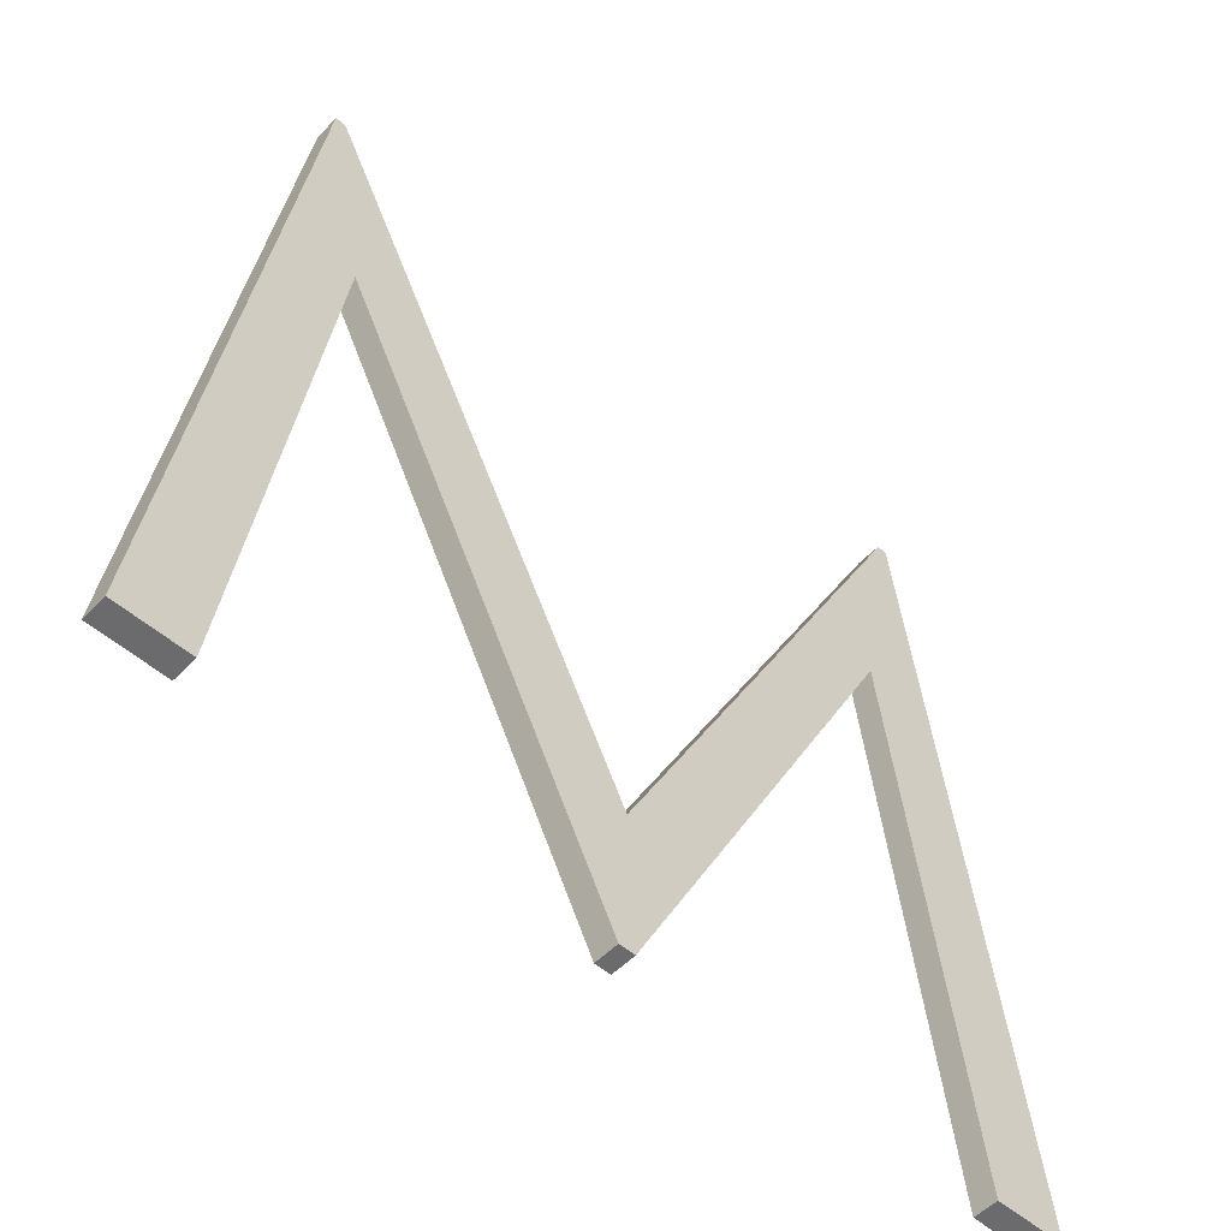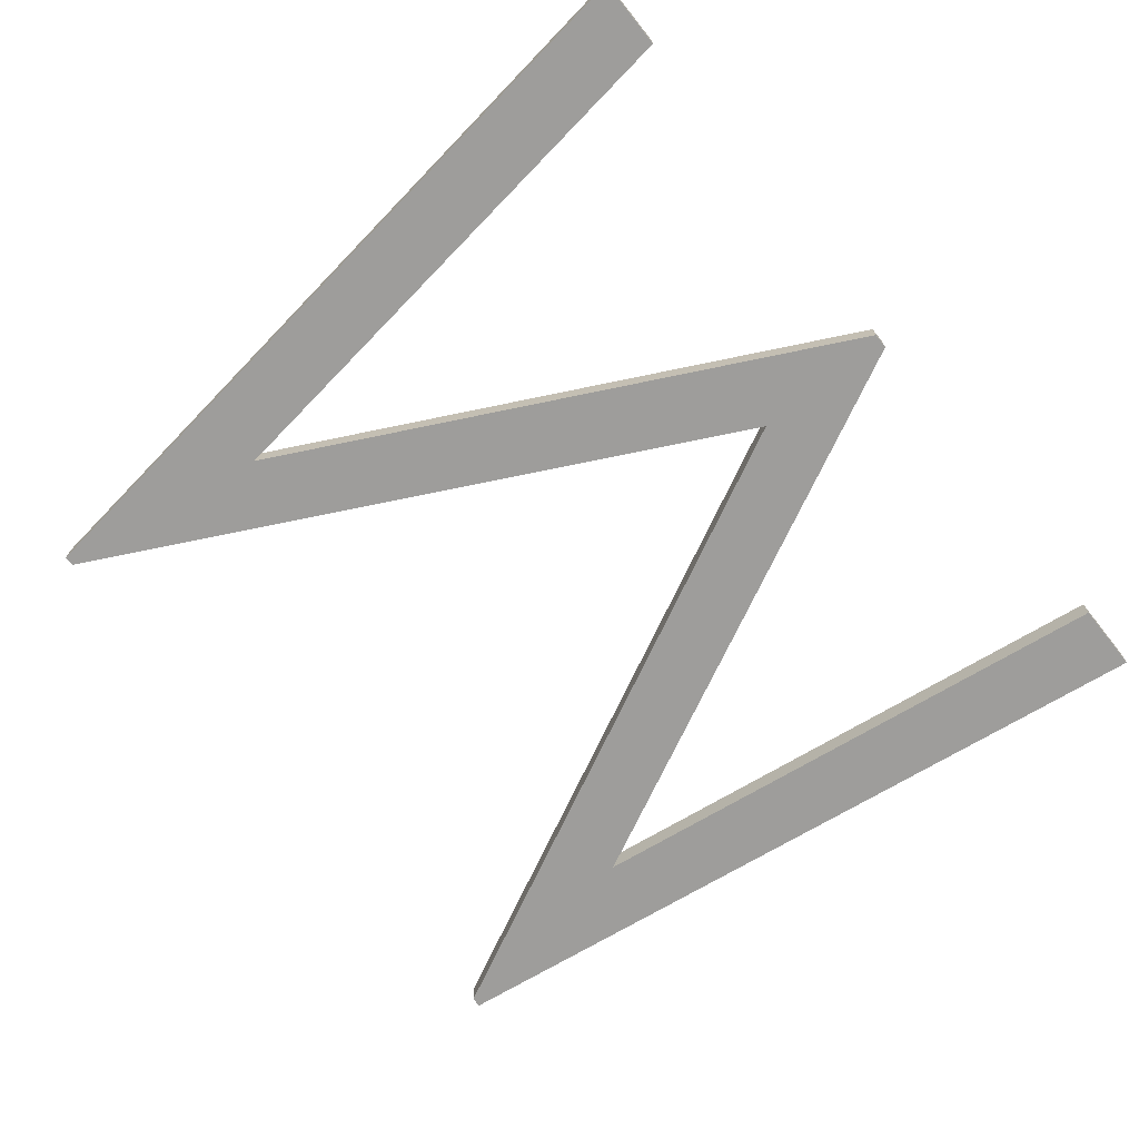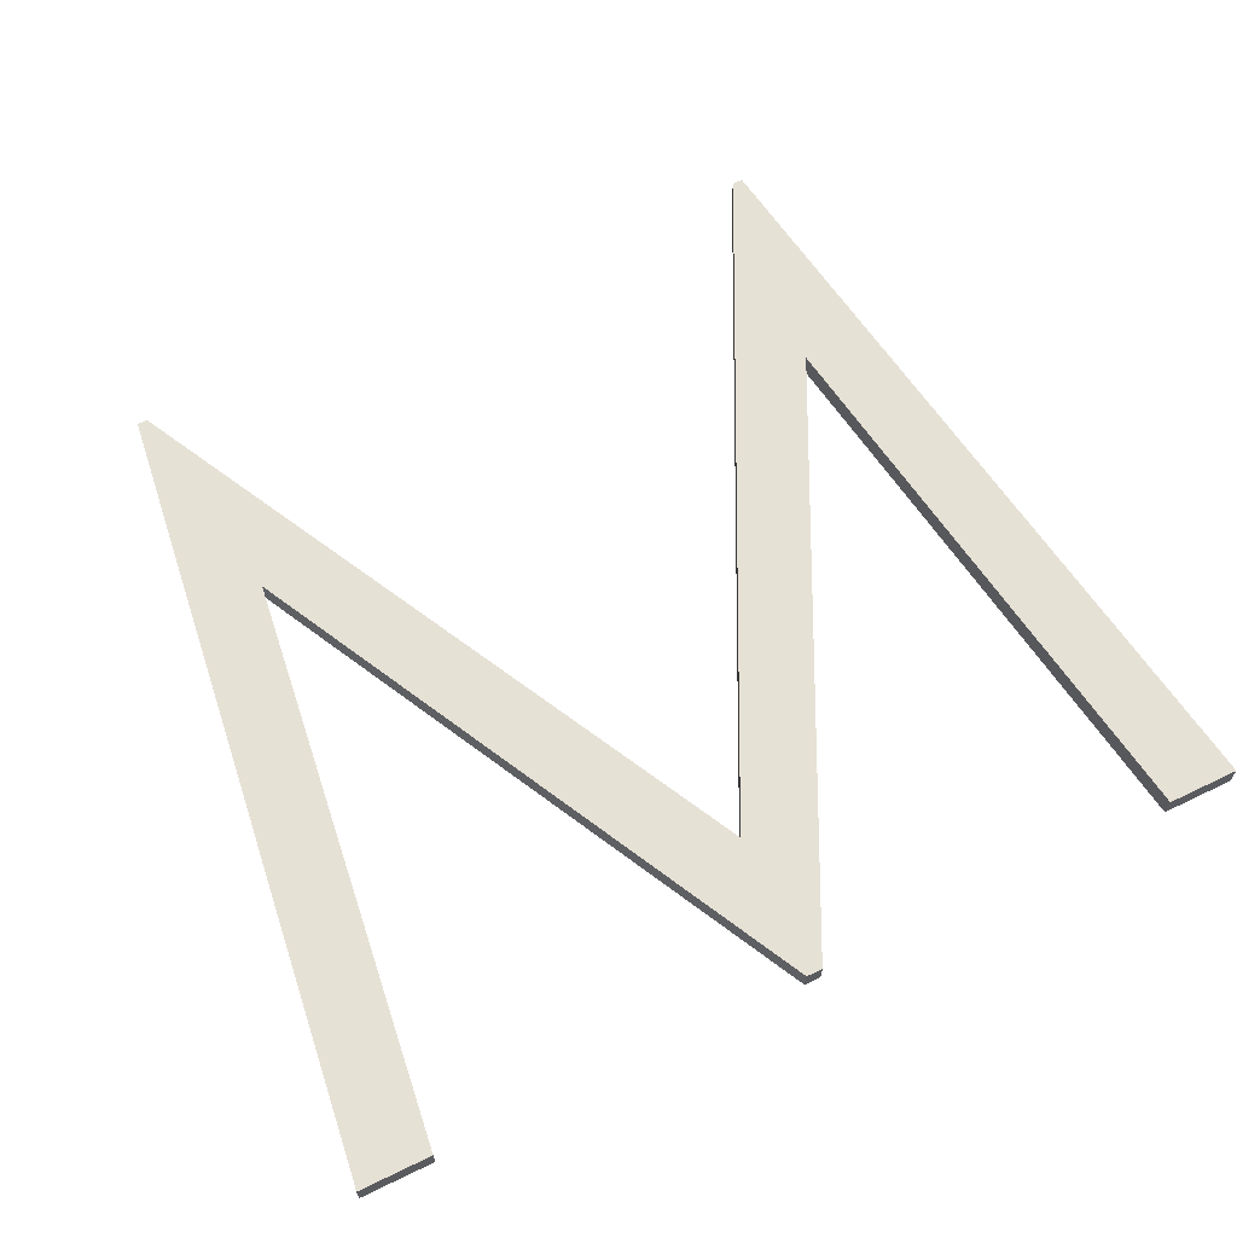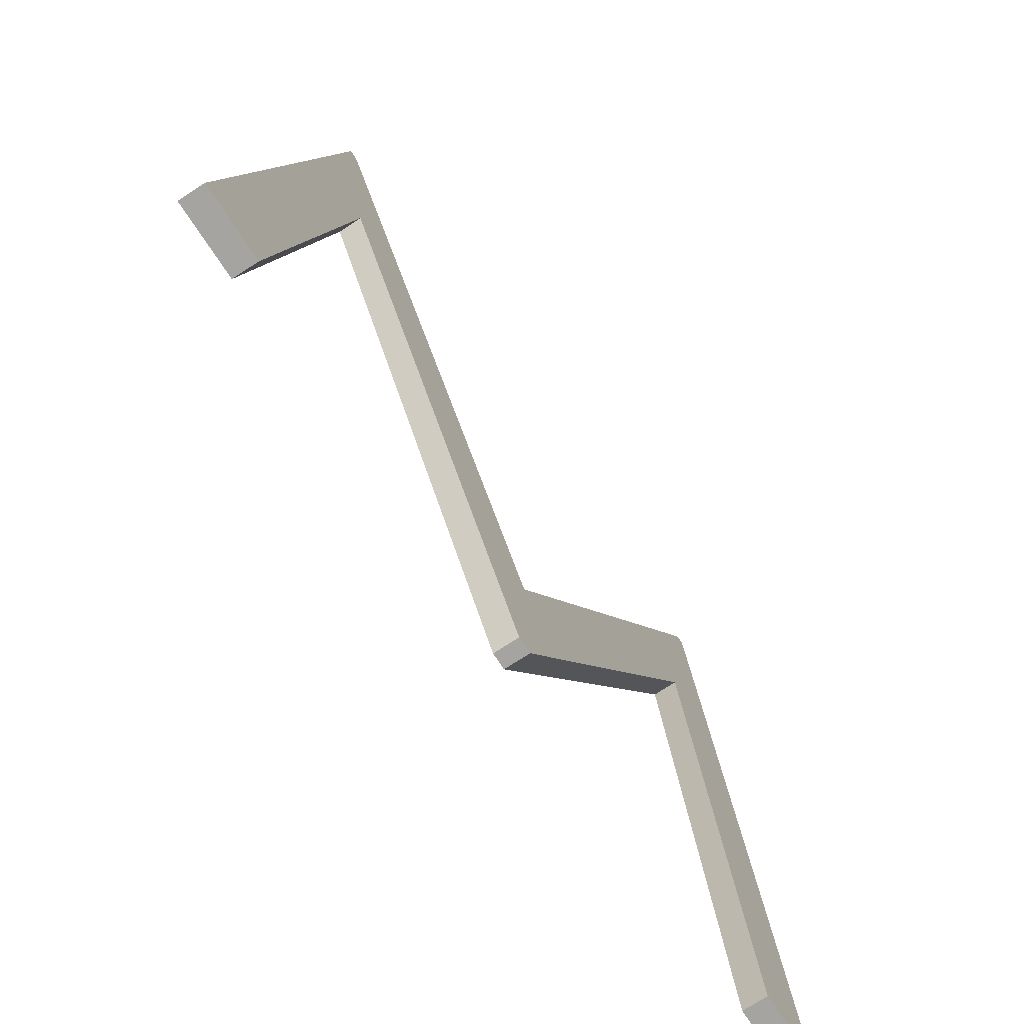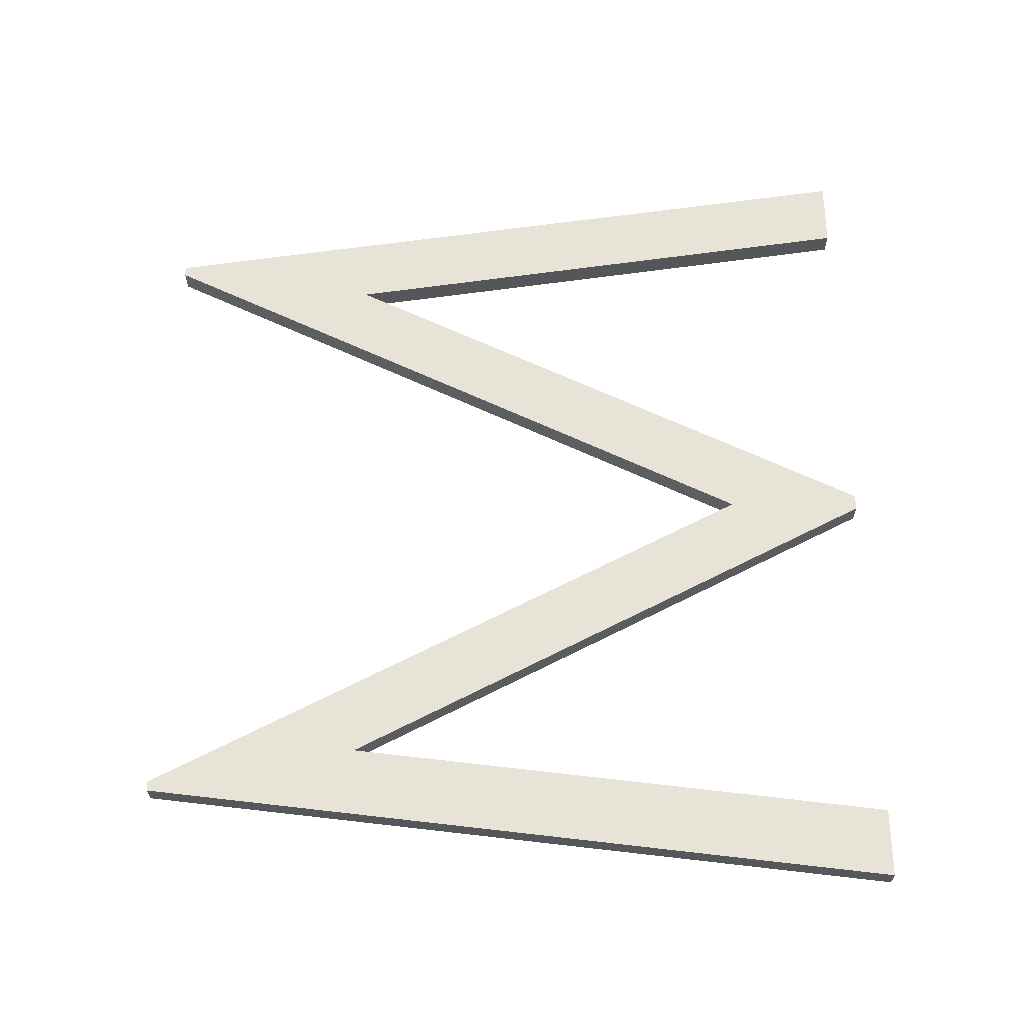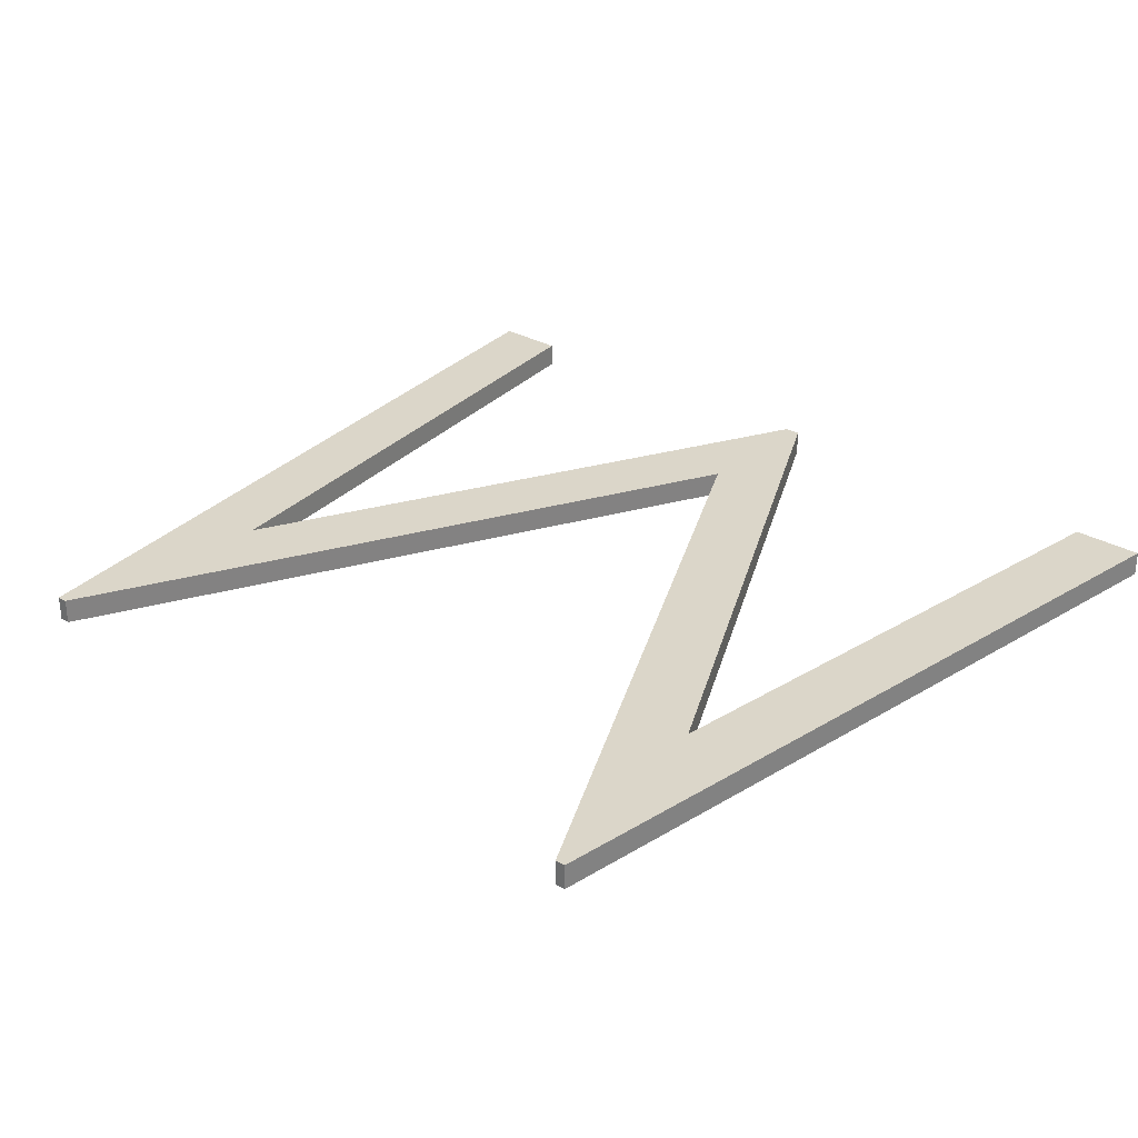
<metadata>
{"format":"obj","ext":"obj","renderer":"f3d","projection":"perspective","resolution":1024,"background":"white","views":[{"elev":-53.5,"azim":137.4,"up":"+Y"},{"elev":-70.5,"azim":-51.5,"up":"+Z"},{"elev":64.1,"azim":-26.0,"up":"+Z"},{"elev":-73.4,"azim":123.2,"up":"+Y"},{"elev":62.6,"azim":-90.8,"up":"+Z"},{"elev":29.7,"azim":-139.2,"up":"+Z"}]}
</metadata>
<code>
g LetterM
v -294.9 -289.7 -9.95
v -352.2 -289.7 -9.95
v -294.9 -289.7 10.05
v -352.2 -289.7 10.05
v -234.2 168.3 -9.95
v -234.2 168.3 10.05
v -4.09 -289.7 -9.95
v -4.09 -289.7 10.05
v 8.757 -289.7 -9.95
v 8.757 -289.7 10.05
v 238 167.2 -9.95
v 238 167.2 10.05
v 298.8 -289.7 -9.95
v 298.8 -289.7 10.05
v 356 -289.7 -9.95
v 356 -289.7 10.05
v 271.7 345.3 -9.95
v 271.7 345.3 10.05
v 263.4 345.3 -9.95
v 263.4 345.3 10.05
v 1.888 -175.7 -9.95
v 1.888 -175.7 10.05
v -260.3 345.3 -9.95
v -260.3 345.3 10.05
v -268.4 345.3 -9.95
v -268.4 345.3 10.05
f 3 2 1
f 4 2 3
f 6 1 5
f 3 1 6
f 8 5 7
f 6 5 8
f 10 7 9
f 8 7 10
f 12 9 11
f 10 9 12
f 14 11 13
f 12 11 14
f 16 13 15
f 14 13 16
f 18 15 17
f 16 15 18
f 20 17 19
f 18 17 20
f 22 19 21
f 20 19 22
f 24 21 23
f 22 21 24
f 26 23 25
f 24 23 26
f 4 25 2
f 26 25 4
f 6 26 4
f 8 10 22
f 12 18 20
f 12 16 18
f 12 20 22
f 12 14 16
f 12 22 10
f 6 24 26
f 6 22 24
f 8 22 6
f 3 6 4
f 5 1 2
f 5 2 25
f 7 21 9
f 11 19 17
f 11 17 15
f 11 21 19
f 11 15 13
f 11 9 21
f 5 25 23
f 5 23 21
f 7 5 21

</code>
